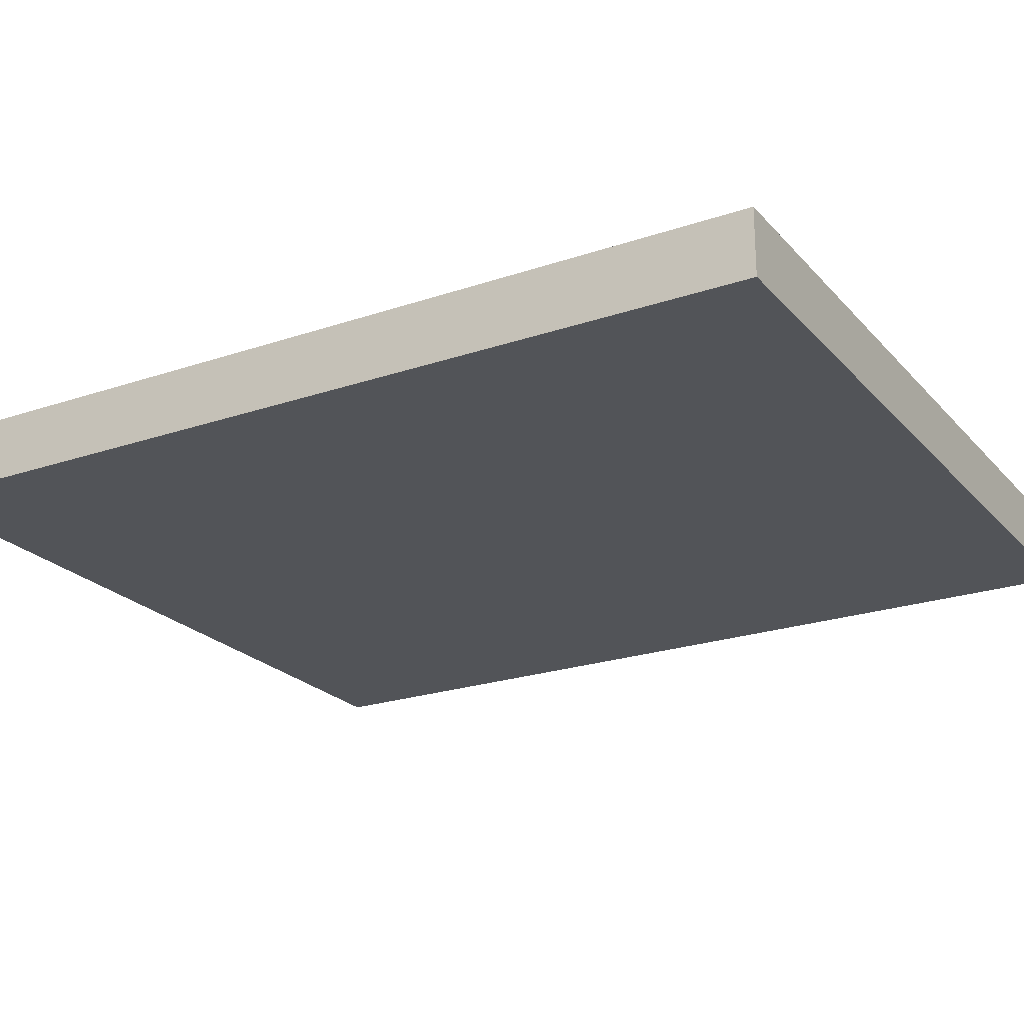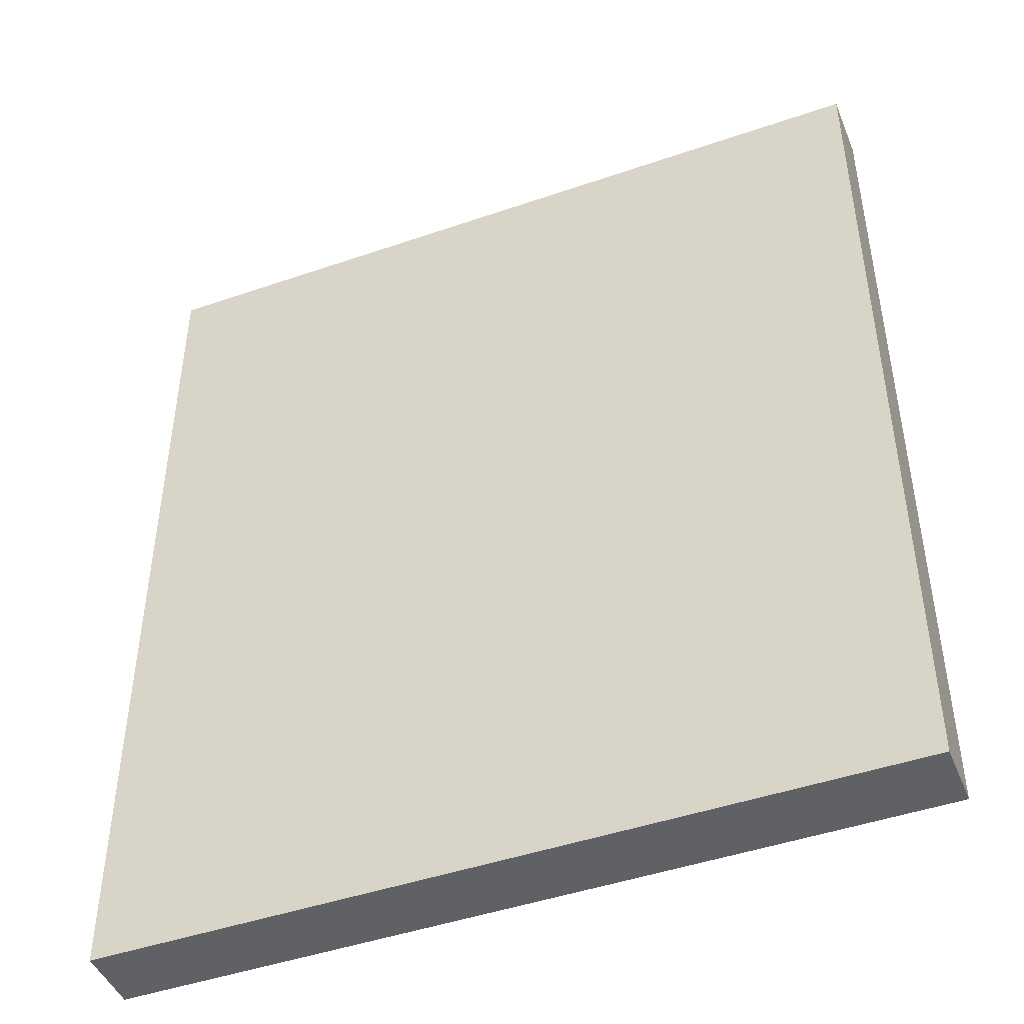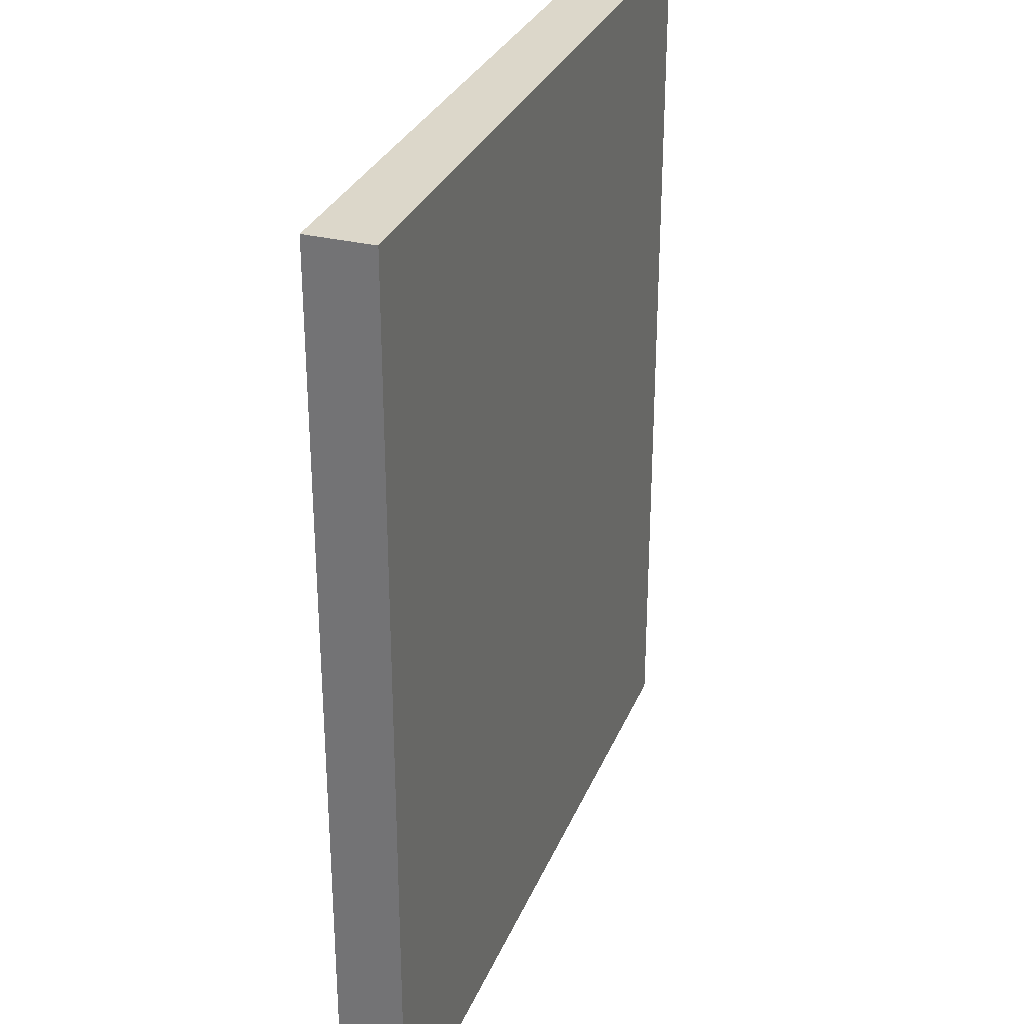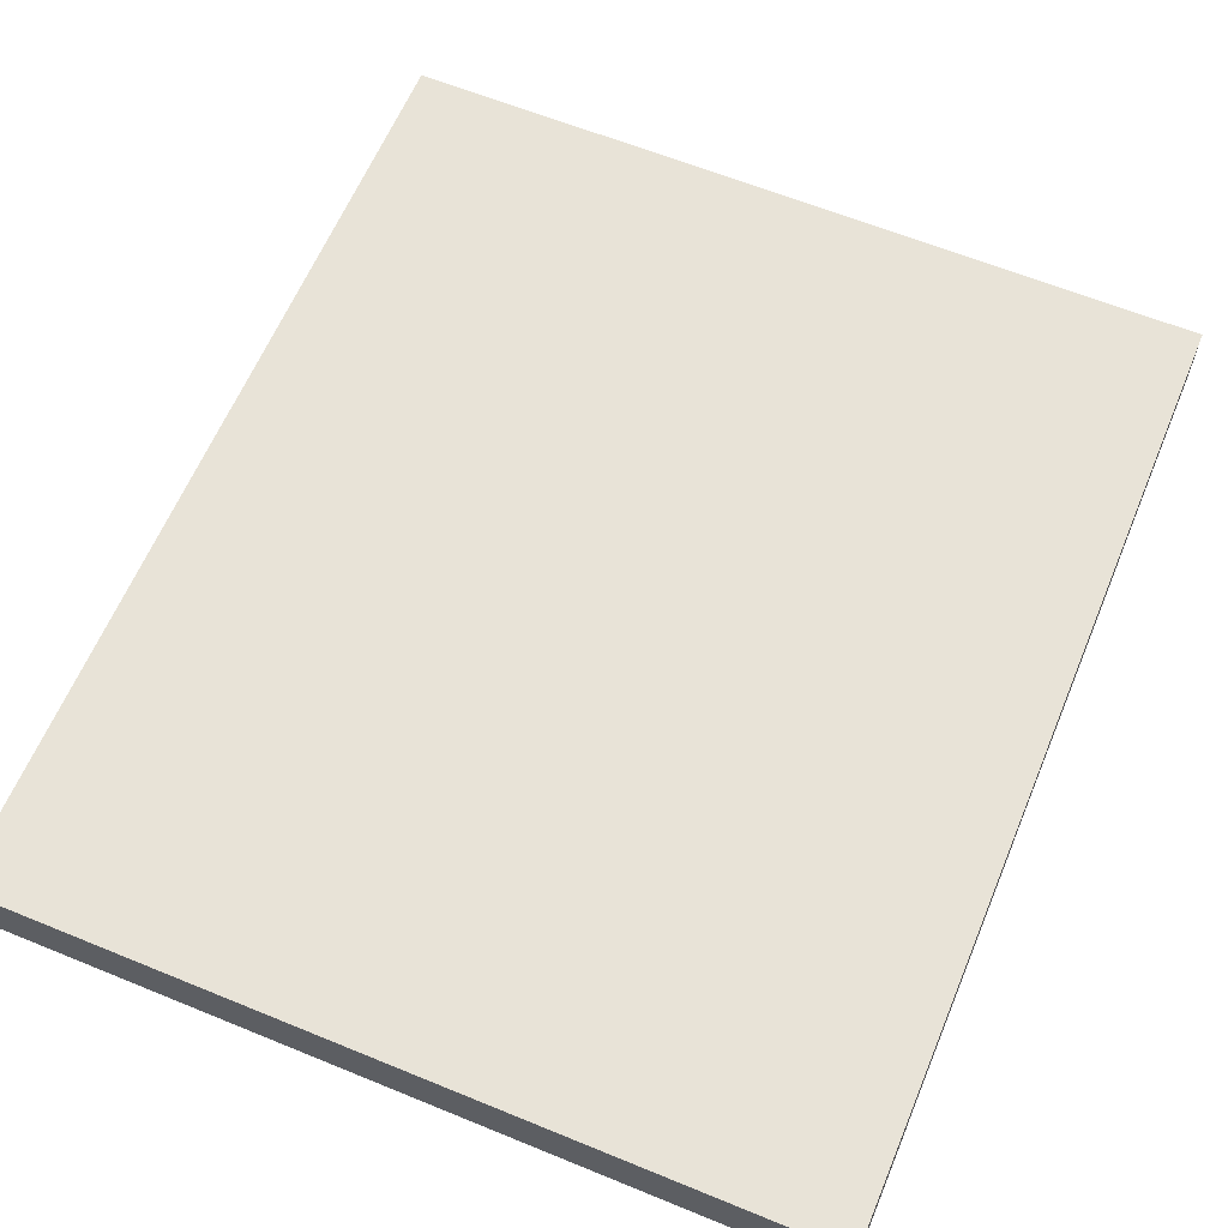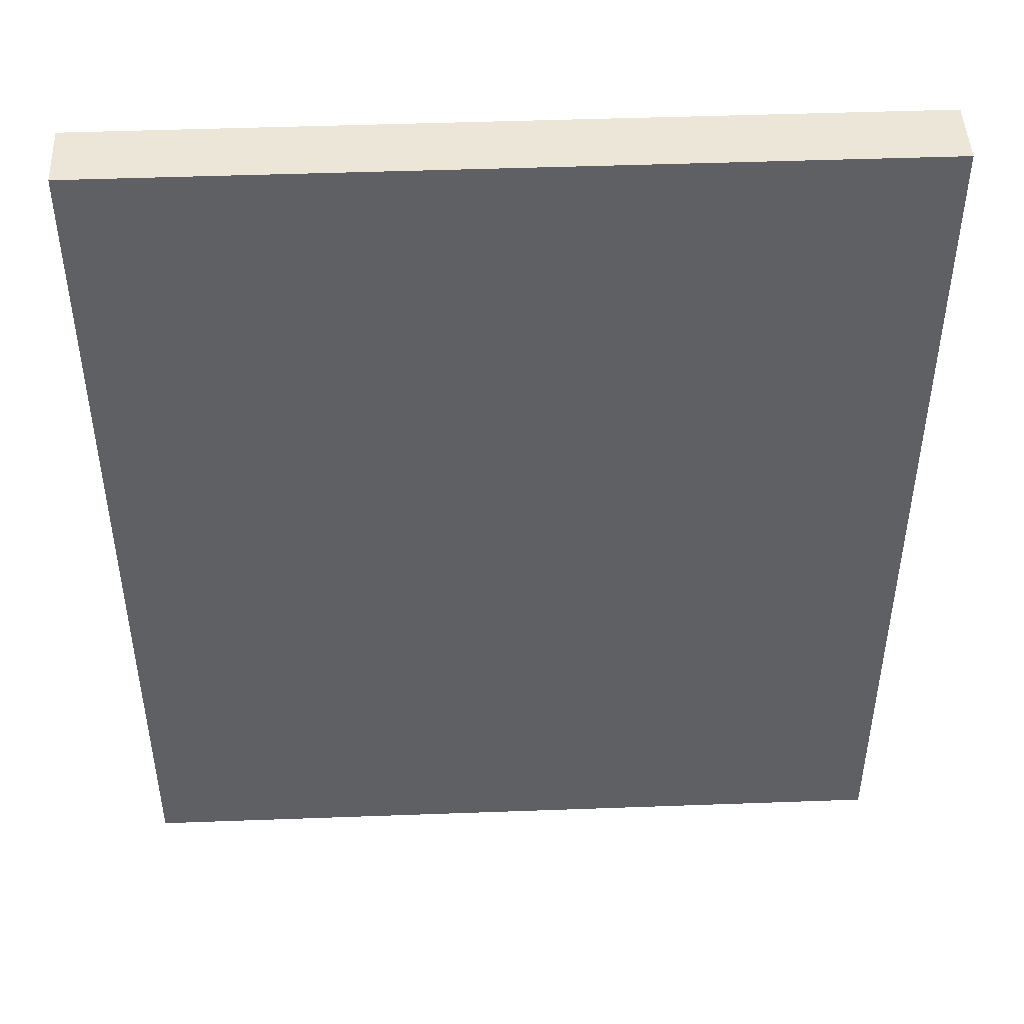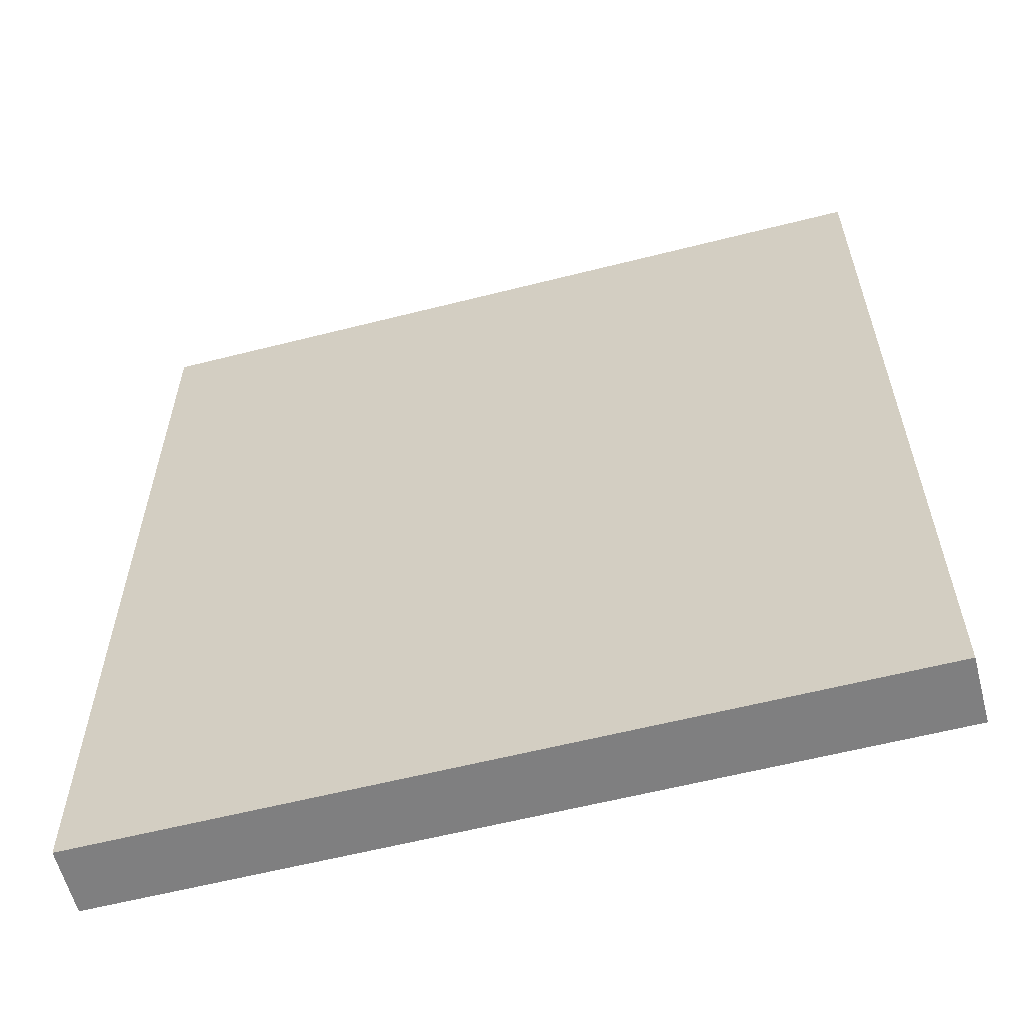
<metadata>
{"format":"obj","ext":"obj","renderer":"f3d","projection":"perspective","resolution":1024,"background":"white","views":[{"elev":-22.8,"azim":-59.8,"up":"+Y"},{"elev":-45.9,"azim":21.6,"up":"+Z"},{"elev":30.4,"azim":-70.3,"up":"+Z"},{"elev":62.0,"azim":-157.4,"up":"+Y"},{"elev":46.5,"azim":177.6,"up":"+Z"},{"elev":-59.9,"azim":14.6,"up":"+Z"}]}
</metadata>
<code>
o Ceiling_S
g Ceiling_S
v 3.021 5 3.502
v -2.979 5 3.502
v 3.021 5.5 3.502
v -2.979 5.5 3.502
v -2.979 5 3.502
v -2.979 5 -3.498
v -2.979 5.5 3.502
v -2.979 5.5 -3.498
v -2.979 5 -3.498
v 3.021 5 -3.498
v -2.979 5.5 -3.498
v 3.021 5.5 -3.498
v 3.021 5 -3.498
v 3.021 5 3.502
v 3.021 5.5 -3.498
v 3.021 5.5 3.502
v 3.021 5.5 3.502
v -2.979 5.5 3.502
v 3.021 5.5 -3.498
v -2.979 5.5 -3.498
v 3.021 5 -3.498
v -2.979 5 -3.498
v 3.021 5 3.502
v -2.979 5 3.502
g Ceiling_S
f 3 4 2 1
f 7 8 6 5
f 11 12 10 9
f 15 16 14 13
f 19 20 18 17
f 23 24 22 21

</code>
